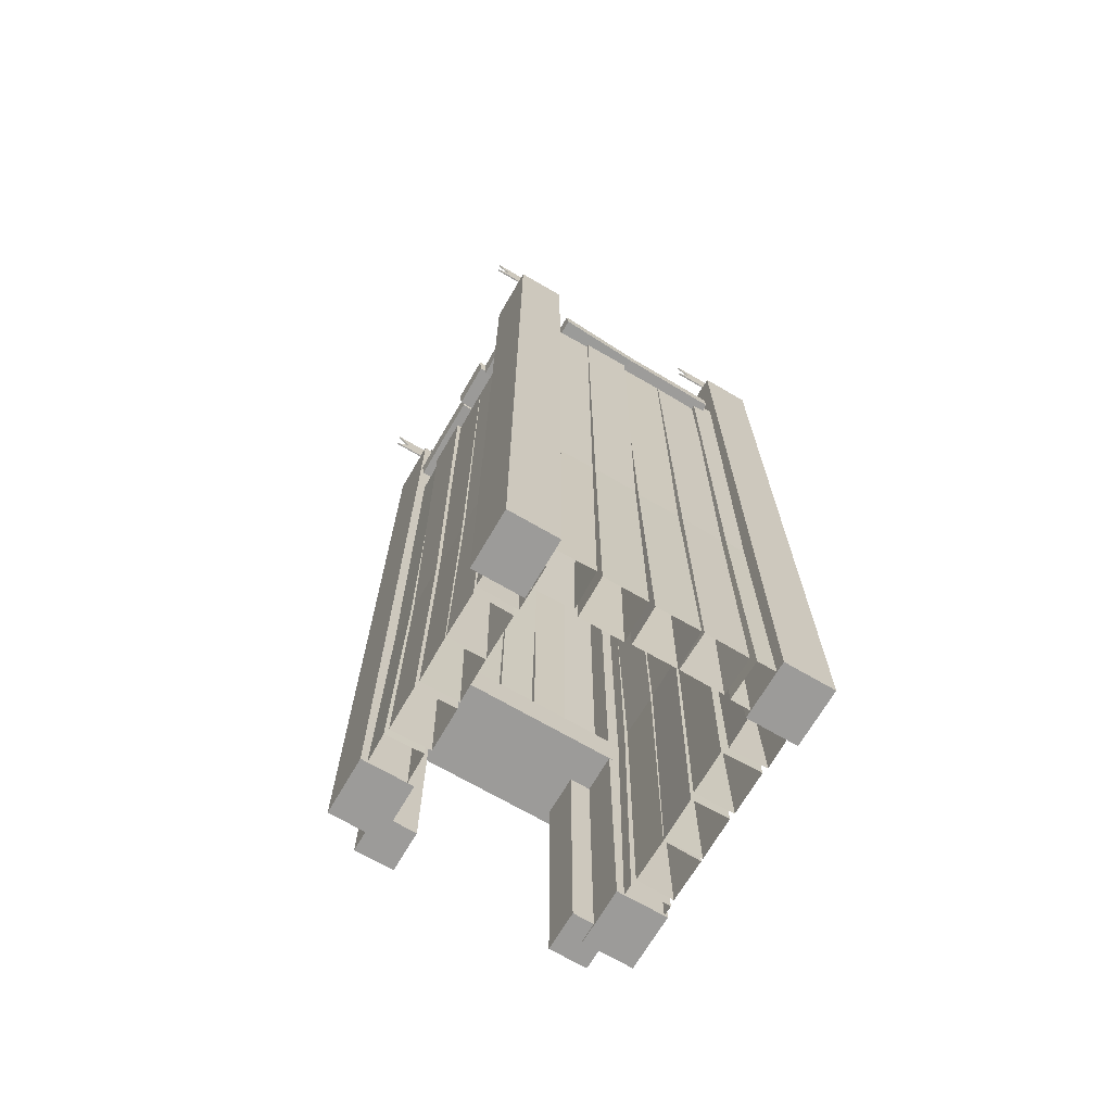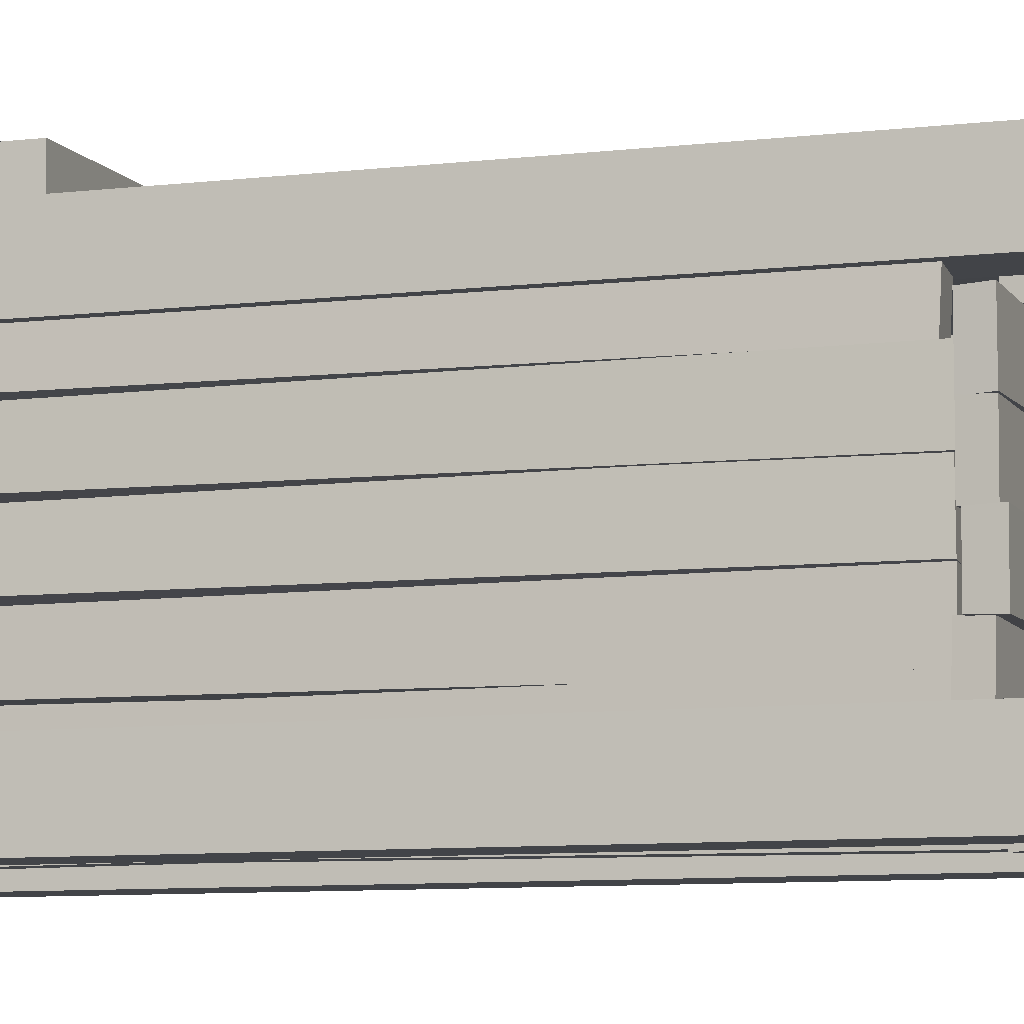
<metadata>
{"format":"obj","ext":"obj","renderer":"f3d","projection":"perspective","resolution":1024,"background":"white","views":[{"elev":-69.7,"azim":149.7,"up":"+Y"},{"elev":-8.0,"azim":109.2,"up":"+Z"}]}
</metadata>
<code>
o WatchTower_FirstAge_Level2_Cube.021
v -0.2221 -0 0.145
v -0.2221 1.311 0.145
v -0.2221 -0 0.2324
v -0.2221 1.311 0.2324
v -0.1455 -0 0.145
v -0.1455 1.311 0.145
v -0.1455 -0 0.2324
v -0.1455 1.311 0.2324
v 0.1507 -0 0.145
v 0.1507 1.311 0.145
v 0.1507 -0 0.2324
v 0.1507 1.311 0.2324
v 0.2273 -0 0.145
v 0.2273 1.311 0.145
v 0.2273 -0 0.2324
v 0.2273 1.311 0.2324
v 0.1575 -0 -0.2324
v 0.1575 1.311 -0.2324
v 0.1575 -0 -0.145
v 0.1575 1.311 -0.145
v 0.2341 -0 -0.2324
v 0.2341 1.311 -0.2324
v 0.2341 -0 -0.145
v 0.2341 1.311 -0.145
v -0.2346 -0 -0.2324
v -0.2346 1.311 -0.2324
v -0.2346 -0 -0.145
v -0.2346 1.311 -0.145
v -0.158 -0 -0.2324
v -0.158 1.311 -0.2324
v -0.158 -0 -0.145
v -0.158 1.311 -0.145
v -0.195 -0 -0.2164
v -0.1966 1.142 -0.2185
v -0.1939 -0 -0.1561
v -0.1954 1.137 -0.1602
v -0.1293 -0 -0.2166
v -0.1227 1.142 -0.2187
v -0.1281 -0 -0.1563
v -0.1214 1.136 -0.1604
v -0.1936 0.4344 -0.2133
v -0.1925 0.4441 -0.1625
v -0.1279 0.4337 -0.2135
v -0.1268 0.4434 -0.1627
v -0.1197 -0 -0.2152
v -0.1256 1.126 -0.2119
v -0.1186 -0 -0.158
v -0.1242 1.12 -0.1577
v -0.05395 -0 -0.2159
v -0.05275 1.127 -0.2127
v -0.05287 -0 -0.1587
v -0.05136 1.121 -0.1585
v -0.1213 0.4359 -0.2112
v -0.1201 0.4437 -0.1635
v -0.05551 0.4366 -0.2119
v -0.05437 0.4445 -0.1642
v 0.166 -0 -0.2173
v 0.157 1.121 -0.2136
v 0.1642 -0 -0.1601
v 0.1557 1.115 -0.1594
v 0.1003 -0 -0.2189
v 0.09172 1.118 -0.2153
v 0.09845 -0 -0.1617
v 0.09036 1.112 -0.1611
v 0.161 0.4303 -0.213
v 0.1596 0.4381 -0.1654
v 0.09527 0.4278 -0.2146
v 0.09383 0.4356 -0.167
v 0.09105 -0 -0.2164
v 0.09263 1.142 -0.2185
v 0.08987 -0 -0.1561
v 0.09138 1.137 -0.1602
v 0.02528 -0 -0.2166
v 0.01867 1.142 -0.2187
v 0.0241 -0 -0.1563
v 0.01742 1.136 -0.1604
v 0.08963 0.4344 -0.2133
v 0.08855 0.4441 -0.1625
v 0.02387 0.4337 -0.2135
v 0.02278 0.4434 -0.1627
v 0.01572 -0 -0.2152
v 0.02164 1.126 -0.2119
v 0.01465 -0 -0.158
v 0.02024 1.12 -0.1577
v -0.05004 -0 -0.2159
v -0.05124 1.127 -0.2127
v -0.05112 -0 -0.1587
v -0.05263 1.121 -0.1585
v 0.01729 0.4359 -0.2112
v 0.01615 0.4437 -0.1635
v -0.04848 0.4366 -0.2119
v -0.04962 0.4445 -0.1642
v -0.2166 -0 0.1948
v -0.2187 1.142 0.1964
v -0.1563 -0 0.1936
v -0.1604 1.137 0.1951
v -0.2168 -0 0.129
v -0.2189 1.142 0.1224
v -0.1565 -0 0.1279
v -0.1606 1.136 0.1212
v -0.2135 0.4344 0.1934
v -0.1628 0.4441 0.1923
v -0.2137 0.4337 0.1276
v -0.163 0.4434 0.1265
v -0.2155 -0 0.1195
v -0.2121 1.126 0.1254
v -0.1583 -0 0.1184
v -0.1579 1.12 0.124
v -0.2162 -0 0.05371
v -0.2129 1.127 0.05252
v -0.159 -0 0.05264
v -0.1587 1.121 0.05112
v -0.2114 0.4359 0.121
v -0.1638 0.4437 0.1199
v -0.2121 0.4366 0.05528
v -0.1645 0.4445 0.05414
v -0.2175 -0 -0.1662
v -0.2138 1.121 -0.1573
v -0.1604 -0 -0.1644
v -0.1596 1.115 -0.1559
v -0.2191 -0 -0.1005
v -0.2156 1.118 -0.09196
v -0.1619 -0 -0.09868
v -0.1614 1.112 -0.09059
v -0.2133 0.4303 -0.1613
v -0.1656 0.4381 -0.1598
v -0.2149 0.4278 -0.09551
v -0.1672 0.4356 -0.09406
v -0.2166 -0 -0.09128
v -0.2187 1.142 -0.09287
v -0.1563 -0 -0.0901
v -0.1604 1.137 -0.09161
v -0.2168 -0 -0.02552
v -0.2189 1.142 -0.01891
v -0.1565 -0 -0.02434
v -0.1606 1.136 -0.01765
v -0.2135 0.4344 -0.08987
v -0.1628 0.4441 -0.08878
v -0.2137 0.4337 -0.0241
v -0.163 0.4434 -0.02301
v -0.2155 -0 -0.01596
v -0.2121 1.126 -0.02187
v -0.1583 -0 -0.01488
v -0.1579 1.12 -0.02048
v -0.2162 -0 0.04981
v -0.2129 1.127 0.051
v -0.159 -0 0.05088
v -0.1587 1.121 0.0524
v -0.2114 0.4359 -0.01752
v -0.1638 0.4437 -0.01638
v -0.2121 0.4366 0.04824
v -0.1645 0.4445 0.04938
v -0.1411 1.15 0.1948
v 0.1455 1.151 0.1964
v -0.1411 1.117 0.1936
v 0.1434 1.119 0.1951
v -0.1411 1.15 0.129
v 0.1452 1.152 0.1277
v -0.1411 1.117 0.1279
v 0.1431 1.12 0.1265
v 0.01087 1.149 0.1934
v 0.01431 1.121 0.1923
v 0.01062 1.149 0.1276
v 0.01406 1.121 0.1265
v -0.2326 1.139 0.1212
v 0.2307 1.137 0.1271
v -0.2326 1.108 0.1201
v 0.2274 1.108 0.1257
v -0.2326 1.139 0.05541
v 0.2312 1.138 0.05421
v -0.2326 1.108 0.05433
v 0.2279 1.108 0.05282
v 0.01905 1.137 0.1227
v 0.02367 1.111 0.1216
v 0.0195 1.137 0.05697
v 0.02412 1.111 0.05583
v -0.232 1.134 -0.1645
v 0.2281 1.132 -0.1556
v -0.232 1.102 -0.1627
v 0.2248 1.102 -0.1542
v -0.232 1.135 -0.0988
v 0.2265 1.133 -0.09027
v -0.232 1.103 -0.09699
v 0.2232 1.103 -0.0889
v 0.01643 1.131 -0.1596
v 0.021 1.105 -0.1581
v 0.01499 1.132 -0.09382
v 0.01956 1.106 -0.09237
v -0.2363 1.147 -0.08959
v 0.2367 1.144 -0.09118
v -0.2363 1.114 -0.08841
v 0.2333 1.112 -0.08992
v -0.2363 1.147 -0.02382
v 0.2363 1.144 -0.01892
v -0.2363 1.114 -0.02264
v 0.2328 1.112 -0.01964
v 0.01454 1.141 -0.08818
v 0.02022 1.114 -0.08709
v 0.01413 1.142 -0.02241
v 0.01981 1.114 -0.02132
v -0.2326 1.139 -0.01427
v 0.2307 1.137 -0.02018
v -0.2326 1.108 -0.01319
v 0.2274 1.108 -0.01879
v -0.2326 1.139 0.0515
v 0.2312 1.138 0.0527
v -0.2326 1.108 0.05258
v 0.2279 1.108 0.05409
v 0.01905 1.137 -0.01583
v 0.02367 1.111 -0.01469
v 0.0195 1.137 0.04993
v 0.02412 1.111 0.05107
v 0.1423 0.4159 0.2164
v 0.1435 1.142 0.2185
v 0.1413 0.4159 0.1561
v 0.1425 1.137 0.1602
v 0.09078 0.4159 0.2166
v 0.08561 1.142 0.2187
v 0.08986 0.4159 0.1563
v 0.08462 1.136 0.1604
v 0.1412 0.4344 0.2133
v 0.1403 0.4441 0.1626
v 0.08967 0.4337 0.2135
v 0.08882 0.4434 0.1627
v 0.0833 0.4102 0.2152
v 0.08793 1.126 0.2119
v 0.08245 0.4102 0.158
v 0.08684 1.12 0.1577
v 0.03181 0.4102 0.2159
v 0.03087 1.127 0.2127
v 0.03097 0.4102 0.1588
v 0.02978 1.121 0.1585
v 0.08452 0.4359 0.2112
v 0.08363 0.4437 0.1635
v 0.03304 0.4366 0.2119
v 0.03214 0.4445 0.1642
v -0.1404 0.4159 0.2173
v -0.1334 1.121 0.2136
v -0.139 0.4159 0.1601
v -0.1323 1.115 0.1594
v -0.08892 0.4159 0.2189
v -0.08224 1.118 0.2153
v -0.0875 0.4159 0.1617
v -0.08117 1.112 0.1611
v -0.1365 0.4303 0.213
v -0.1354 0.4381 0.1654
v -0.08501 0.4278 0.2146
v -0.08388 0.4356 0.167
v -0.08171 0.4102 0.2164
v -0.08295 1.133 0.2185
v -0.08078 0.4102 0.1561
v -0.08196 1.127 0.1602
v -0.03022 0.4102 0.2166
v -0.02505 1.132 0.2187
v -0.0293 0.4102 0.1563
v -0.02406 1.126 0.1604
v -0.0806 0.4344 0.2133
v -0.07975 0.4441 0.1626
v -0.02911 0.4337 0.2135
v -0.02826 0.4434 0.1627
v -0.02274 0.4102 0.2152
v -0.02736 1.126 0.2119
v -0.02189 0.4102 0.158
v -0.02627 1.12 0.1577
v 0.02875 0.4102 0.2159
v 0.02969 1.127 0.2127
v 0.02959 0.4102 0.1588
v 0.03078 1.121 0.1585
v -0.02396 0.4359 0.2112
v -0.02307 0.4437 0.1635
v 0.02753 0.4366 0.2119
v 0.02842 0.4445 0.1642
v 0.2162 -0 -0.1948
v 0.2183 1.12 -0.1964
v 0.1558 -0 -0.1936
v 0.1599 1.114 -0.1951
v 0.2163 -0 -0.129
v 0.2185 1.119 -0.1224
v 0.156 -0 -0.1279
v 0.1601 1.113 -0.1212
v 0.2131 0.4117 -0.1934
v 0.1623 0.4213 -0.1923
v 0.2133 0.411 -0.1276
v 0.1625 0.4206 -0.1265
v 0.215 -0 -0.1195
v 0.2117 1.103 -0.1254
v 0.1578 -0 -0.1184
v 0.1574 1.098 -0.124
v 0.2157 -0 -0.05371
v 0.2124 1.104 -0.05251
v 0.1585 -0 -0.05263
v 0.1582 1.099 -0.05112
v 0.2109 0.4131 -0.121
v 0.1633 0.421 -0.1199
v 0.2116 0.4139 -0.05528
v 0.164 0.4218 -0.05414
v 0.2171 -0 0.1662
v 0.2133 1.098 0.1573
v 0.1599 -0 0.1644
v 0.1591 1.092 0.1559
v 0.2186 -0 0.1005
v 0.2151 1.095 0.09196
v 0.1615 -0 0.09868
v 0.1609 1.089 0.09059
v 0.2128 0.4076 0.1613
v 0.1652 0.4153 0.1598
v 0.2144 0.4051 0.09551
v 0.1668 0.4129 0.09406
v 0.2162 -0 0.09129
v 0.2183 1.12 0.09287
v 0.1558 -0 0.09011
v 0.1599 1.114 0.09161
v 0.2163 -0 0.02552
v 0.2185 1.119 0.01891
v 0.156 -0 0.02434
v 0.1601 1.113 0.01765
v 0.2131 0.4117 0.08987
v 0.1623 0.4213 0.08878
v 0.2133 0.411 0.0241
v 0.1625 0.4206 0.02302
v 0.215 -0 0.01596
v 0.2117 1.103 0.02187
v 0.1578 -0 0.01488
v 0.1574 1.098 0.02048
v 0.2157 -0 -0.0498
v 0.2124 1.104 -0.051
v 0.1585 -0 -0.05088
v 0.1582 1.099 -0.05239
v 0.2109 0.4131 0.01753
v 0.1633 0.421 0.01639
v 0.2116 0.4139 -0.04824
v 0.164 0.4218 -0.04938
v -0.1411 1.15 -0.1634
v 0.1455 1.151 -0.1618
v -0.1411 1.117 -0.1646
v 0.1434 1.119 -0.163
v -0.1411 1.15 -0.2291
v 0.1452 1.152 -0.2358
v -0.1411 1.117 -0.2303
v 0.1431 1.12 -0.237
v 0.01087 1.149 -0.1648
v 0.01431 1.121 -0.1659
v 0.01062 1.149 -0.2306
v 0.01406 1.121 -0.2316
v 0.1726 0.405 0.264
v 0.1726 0.002937 0.264
v 0.1154 0.405 0.264
v 0.1154 0.002937 0.264
v 0.1726 0.405 0.2026
v 0.1726 0.002937 0.2026
v 0.1154 0.405 0.2026
v 0.1154 0.002937 0.2026
v 0.1882 0.4402 0.2823
v 0.1882 0.4402 0.1445
v 0.1882 0.3837 0.2823
v 0.1882 0.3837 0.1445
v -0.1714 0.405 0.264
v -0.1714 0.002937 0.264
v -0.1141 0.405 0.264
v -0.1141 0.002937 0.264
v -0.1714 0.405 0.2026
v -0.1714 0.002937 0.2026
v -0.1141 0.405 0.2026
v -0.1141 0.002937 0.2026
v -0.1869 0.4402 0.2823
v 0.000623 0.4402 0.2823
v -0.1869 0.4402 0.1445
v 0.000623 0.4402 0.1445
v -0.1869 0.3837 0.2823
v 0.000623 0.3837 0.2823
v -0.1869 0.3837 0.1445
v 0.000623 0.3837 0.1445
v 0.07127 1.108 0.2287
v -0.07984 1.108 0.2291
v 0.07127 0.8138 0.2287
v -0.07984 0.8142 0.2291
v -0.004285 1.108 0.2289
v -0.004285 0.8814 0.2289
v -0.2077 1.117 0.2298
v -0.2077 1.094 0.2298
v 0.2068 1.117 0.2298
v 0.2068 1.094 0.2298
v -0.2077 1.094 0.2149
v -0.2077 1.117 0.2149
v 0.2068 1.094 0.2149
v 0.2068 1.117 0.2149
v 0.2003 1.463 -0.2027
v 0.2003 1.296 -0.2027
v 0.2003 1.463 -0.1938
v 0.2003 1.296 -0.1938
v 0.1913 1.463 -0.2027
v 0.1913 1.296 -0.2027
v 0.1913 1.463 -0.1938
v 0.1913 1.296 -0.1938
v 0.1957 1.442 -0.1994
v 0.1957 1.401 -0.1994
v 0.1957 1.442 -0.1971
v 0.1957 1.401 -0.1971
v 0.2687 1.401 -0.1971
v 0.2687 1.442 -0.1971
v 0.2687 1.442 -0.1994
v 0.2687 1.401 -0.1994
v 0.1957 1.421 -0.1971
v 0.1957 1.421 -0.1994
v 0.247 1.421 -0.1971
v 0.247 1.421 -0.1994
v -0.1922 1.463 -0.2027
v -0.1922 1.296 -0.2027
v -0.1922 1.463 -0.1938
v -0.1922 1.296 -0.1938
v -0.2011 1.463 -0.2027
v -0.2011 1.296 -0.2027
v -0.2011 1.463 -0.1938
v -0.2011 1.296 -0.1938
v -0.1967 1.442 -0.1994
v -0.1967 1.401 -0.1994
v -0.1967 1.442 -0.1971
v -0.1967 1.401 -0.1971
v -0.1237 1.401 -0.1971
v -0.1237 1.442 -0.1971
v -0.1237 1.442 -0.1994
v -0.1237 1.401 -0.1994
v -0.1967 1.421 -0.1971
v -0.1967 1.421 -0.1994
v -0.1454 1.421 -0.1971
v -0.1454 1.421 -0.1994
v 0.2003 1.463 0.1864
v 0.2003 1.296 0.1864
v 0.2003 1.463 0.1953
v 0.2003 1.296 0.1953
v 0.1913 1.463 0.1864
v 0.1913 1.296 0.1864
v 0.1913 1.463 0.1953
v 0.1913 1.296 0.1953
v 0.1957 1.442 0.1897
v 0.1957 1.401 0.1897
v 0.1957 1.442 0.1921
v 0.1957 1.401 0.1921
v 0.2687 1.401 0.1921
v 0.2687 1.442 0.1921
v 0.2687 1.442 0.1897
v 0.2687 1.401 0.1897
v 0.1957 1.421 0.1921
v 0.1957 1.421 0.1897
v 0.247 1.421 0.1921
v 0.247 1.421 0.1897
v -0.1922 1.463 0.1864
v -0.1922 1.296 0.1864
v -0.1922 1.463 0.1953
v -0.1922 1.296 0.1953
v -0.2011 1.463 0.1864
v -0.2011 1.296 0.1864
v -0.2011 1.463 0.1953
v -0.2011 1.296 0.1953
v -0.1967 1.442 0.1897
v -0.1967 1.401 0.1897
v -0.1967 1.442 0.1921
v -0.1967 1.401 0.1921
v -0.1237 1.401 0.1921
v -0.1237 1.442 0.1921
v -0.1237 1.442 0.1897
v -0.1237 1.401 0.1897
v -0.1967 1.421 0.1921
v -0.1967 1.421 0.1897
v -0.1454 1.421 0.1921
v -0.1454 1.421 0.1897
f 2 1 3 4
f 6 8 7 5
f 2 6 5 1
f 3 7 8 4
f 3 1 5 7
f 10 9 11 12
f 14 16 15 13
f 10 14 13 9
f 11 15 16 12
f 11 9 13 15
f 18 17 19 20
f 22 24 23 21
f 18 22 21 17
f 19 23 24 20
f 19 17 21 23
f 26 25 27 28
f 30 32 31 29
f 26 30 29 25
f 27 31 32 28
f 27 25 29 31
f 41 33 35 42
f 43 44 39 37
f 36 40 38 34
f 41 43 37 33
f 42 44 40 36
f 35 39 44 42
f 34 38 43 41
f 38 40 44 43
f 34 41 42 36
f 53 45 47 54
f 55 56 51 49
f 48 52 50 46
f 53 55 49 45
f 54 56 52 48
f 47 51 56 54
f 46 50 55 53
f 50 52 56 55
f 46 53 54 48
f 65 66 59 57
f 67 61 63 68
f 60 58 62 64
f 65 57 61 67
f 66 60 64 68
f 59 66 68 63
f 58 65 67 62
f 62 67 68 64
f 58 60 66 65
f 77 78 71 69
f 79 73 75 80
f 72 70 74 76
f 77 69 73 79
f 78 72 76 80
f 71 78 80 75
f 70 77 79 74
f 74 79 80 76
f 70 72 78 77
f 89 90 83 81
f 91 85 87 92
f 84 82 86 88
f 89 81 85 91
f 90 84 88 92
f 83 90 92 87
f 82 89 91 86
f 86 91 92 88
f 82 84 90 89
f 101 93 95 102
f 103 104 99 97
f 96 100 98 94
f 101 103 97 93
f 102 104 100 96
f 95 99 104 102
f 94 98 103 101
f 98 100 104 103
f 94 101 102 96
f 113 105 107 114
f 115 116 111 109
f 108 112 110 106
f 113 115 109 105
f 114 116 112 108
f 107 111 116 114
f 106 110 115 113
f 110 112 116 115
f 106 113 114 108
f 125 126 119 117
f 127 121 123 128
f 120 118 122 124
f 125 117 121 127
f 126 120 124 128
f 119 126 128 123
f 118 125 127 122
f 122 127 128 124
f 118 120 126 125
f 137 138 131 129
f 139 133 135 140
f 132 130 134 136
f 137 129 133 139
f 138 132 136 140
f 131 138 140 135
f 130 137 139 134
f 134 139 140 136
f 130 132 138 137
f 149 150 143 141
f 151 145 147 152
f 144 142 146 148
f 149 141 145 151
f 150 144 148 152
f 143 150 152 147
f 142 149 151 146
f 146 151 152 148
f 142 144 150 149
f 161 153 155 162
f 163 164 159 157
f 161 163 157 153
f 162 164 160 156
f 155 159 164 162
f 154 158 163 161
f 158 160 164 163
f 154 161 162 156
f 173 165 167 174
f 175 176 171 169
f 173 175 169 165
f 174 176 172 168
f 167 171 176 174
f 166 170 175 173
f 170 172 176 175
f 166 173 174 168
f 185 186 179 177
f 187 181 183 188
f 185 177 181 187
f 186 180 184 188
f 179 186 188 183
f 178 185 187 182
f 182 187 188 184
f 178 180 186 185
f 197 198 191 189
f 199 193 195 200
f 197 189 193 199
f 198 192 196 200
f 191 198 200 195
f 190 197 199 194
f 194 199 200 196
f 190 192 198 197
f 209 210 203 201
f 211 205 207 212
f 209 201 205 211
f 210 204 208 212
f 203 210 212 207
f 202 209 211 206
f 206 211 212 208
f 202 204 210 209
f 221 213 215 222
f 223 224 219 217
f 216 220 218 214
f 221 223 217 213
f 222 224 220 216
f 215 219 224 222
f 214 218 223 221
f 218 220 224 223
f 214 221 222 216
f 233 225 227 234
f 235 236 231 229
f 228 232 230 226
f 233 235 229 225
f 234 236 232 228
f 227 231 236 234
f 226 230 235 233
f 230 232 236 235
f 226 233 234 228
f 245 246 239 237
f 247 241 243 248
f 240 238 242 244
f 245 237 241 247
f 246 240 244 248
f 239 246 248 243
f 238 245 247 242
f 242 247 248 244
f 238 240 246 245
f 257 258 251 249
f 259 253 255 260
f 252 250 254 256
f 257 249 253 259
f 258 252 256 260
f 251 258 260 255
f 250 257 259 254
f 254 259 260 256
f 250 252 258 257
f 269 270 263 261
f 271 265 267 272
f 264 262 266 268
f 269 261 265 271
f 270 264 268 272
f 263 270 272 267
f 262 269 271 266
f 266 271 272 268
f 262 264 270 269
f 281 273 275 282
f 283 284 279 277
f 276 280 278 274
f 281 283 277 273
f 282 284 280 276
f 275 279 284 282
f 274 278 283 281
f 278 280 284 283
f 274 281 282 276
f 293 285 287 294
f 295 296 291 289
f 288 292 290 286
f 293 295 289 285
f 294 296 292 288
f 287 291 296 294
f 286 290 295 293
f 290 292 296 295
f 286 293 294 288
f 305 306 299 297
f 307 301 303 308
f 300 298 302 304
f 305 297 301 307
f 306 300 304 308
f 299 306 308 303
f 298 305 307 302
f 302 307 308 304
f 298 300 306 305
f 317 318 311 309
f 319 313 315 320
f 312 310 314 316
f 317 309 313 319
f 318 312 316 320
f 311 318 320 315
f 310 317 319 314
f 314 319 320 316
f 310 312 318 317
f 329 330 323 321
f 331 325 327 332
f 324 322 326 328
f 329 321 325 331
f 330 324 328 332
f 323 330 332 327
f 322 329 331 326
f 326 331 332 328
f 322 324 330 329
f 341 333 335 342
f 343 344 339 337
f 341 343 337 333
f 342 344 340 336
f 335 339 344 342
f 334 338 343 341
f 338 340 344 343
f 334 341 342 336
f 346 345 347 348
f 350 352 351 349
f 348 352 350 346
f 346 350 349 345
f 345 349 351 347
f 347 351 352 348
f 353 354 368 366
f 355 370 372 356
f 354 356 372 368
f 353 355 356 354
f 366 370 355 353
f 358 360 359 357
f 362 361 363 364
f 360 358 362 364
f 358 357 361 362
f 357 359 363 361
f 359 360 364 363
f 365 366 368 367
f 369 371 372 370
f 367 368 372 371
f 365 367 371 369
f 366 365 369 370
f 387 389 390 388
f 389 393 394 390
f 393 391 392 394
f 391 387 388 392
f 389 387 391 393
f 394 392 388 390
f 407 409 410 408
f 409 413 414 410
f 413 411 412 414
f 411 407 408 412
f 409 407 411 413
f 414 412 408 410
f 427 429 430 428
f 429 433 434 430
f 433 431 432 434
f 431 427 428 432
f 429 427 431 433
f 434 432 428 430
f 447 449 450 448
f 449 453 454 450
f 453 451 452 454
f 451 447 448 452
f 449 447 451 453
f 454 452 448 450
f 2 4 8 6
f 10 12 16 14
f 18 20 24 22
f 26 28 32 30
f 156 160 158 154
f 168 172 170 166
f 180 178 182 184
f 192 190 194 196
f 204 202 206 208
f 155 153 157 159
f 167 165 169 171
f 179 183 181 177
f 191 195 193 189
f 203 207 205 201
f 336 340 338 334
f 335 333 337 339
f 379 380 382 381
f 384 386 385 383
f 381 386 384 379
f 379 384 383 380
f 380 383 385 382
f 382 385 386 381
f 377 374 376 378
f 373 377 378 375
f 396 404 406 402
f 405 399 402 406
f 398 396 402 399
f 403 398 399 405
f 404 395 401 406
f 395 397 400 401
f 397 403 405 400
f 400 405 406 401
f 416 424 426 422
f 425 419 422 426
f 418 416 422 419
f 423 418 419 425
f 424 415 421 426
f 415 417 420 421
f 417 423 425 420
f 420 425 426 421
f 436 444 446 442
f 445 439 442 446
f 438 436 442 439
f 443 438 439 445
f 444 435 441 446
f 435 437 440 441
f 437 443 445 440
f 440 445 446 441
f 456 464 466 462
f 465 459 462 466
f 458 456 462 459
f 463 458 459 465
f 464 455 461 466
f 455 457 460 461
f 457 463 465 460
f 460 465 466 461

</code>
